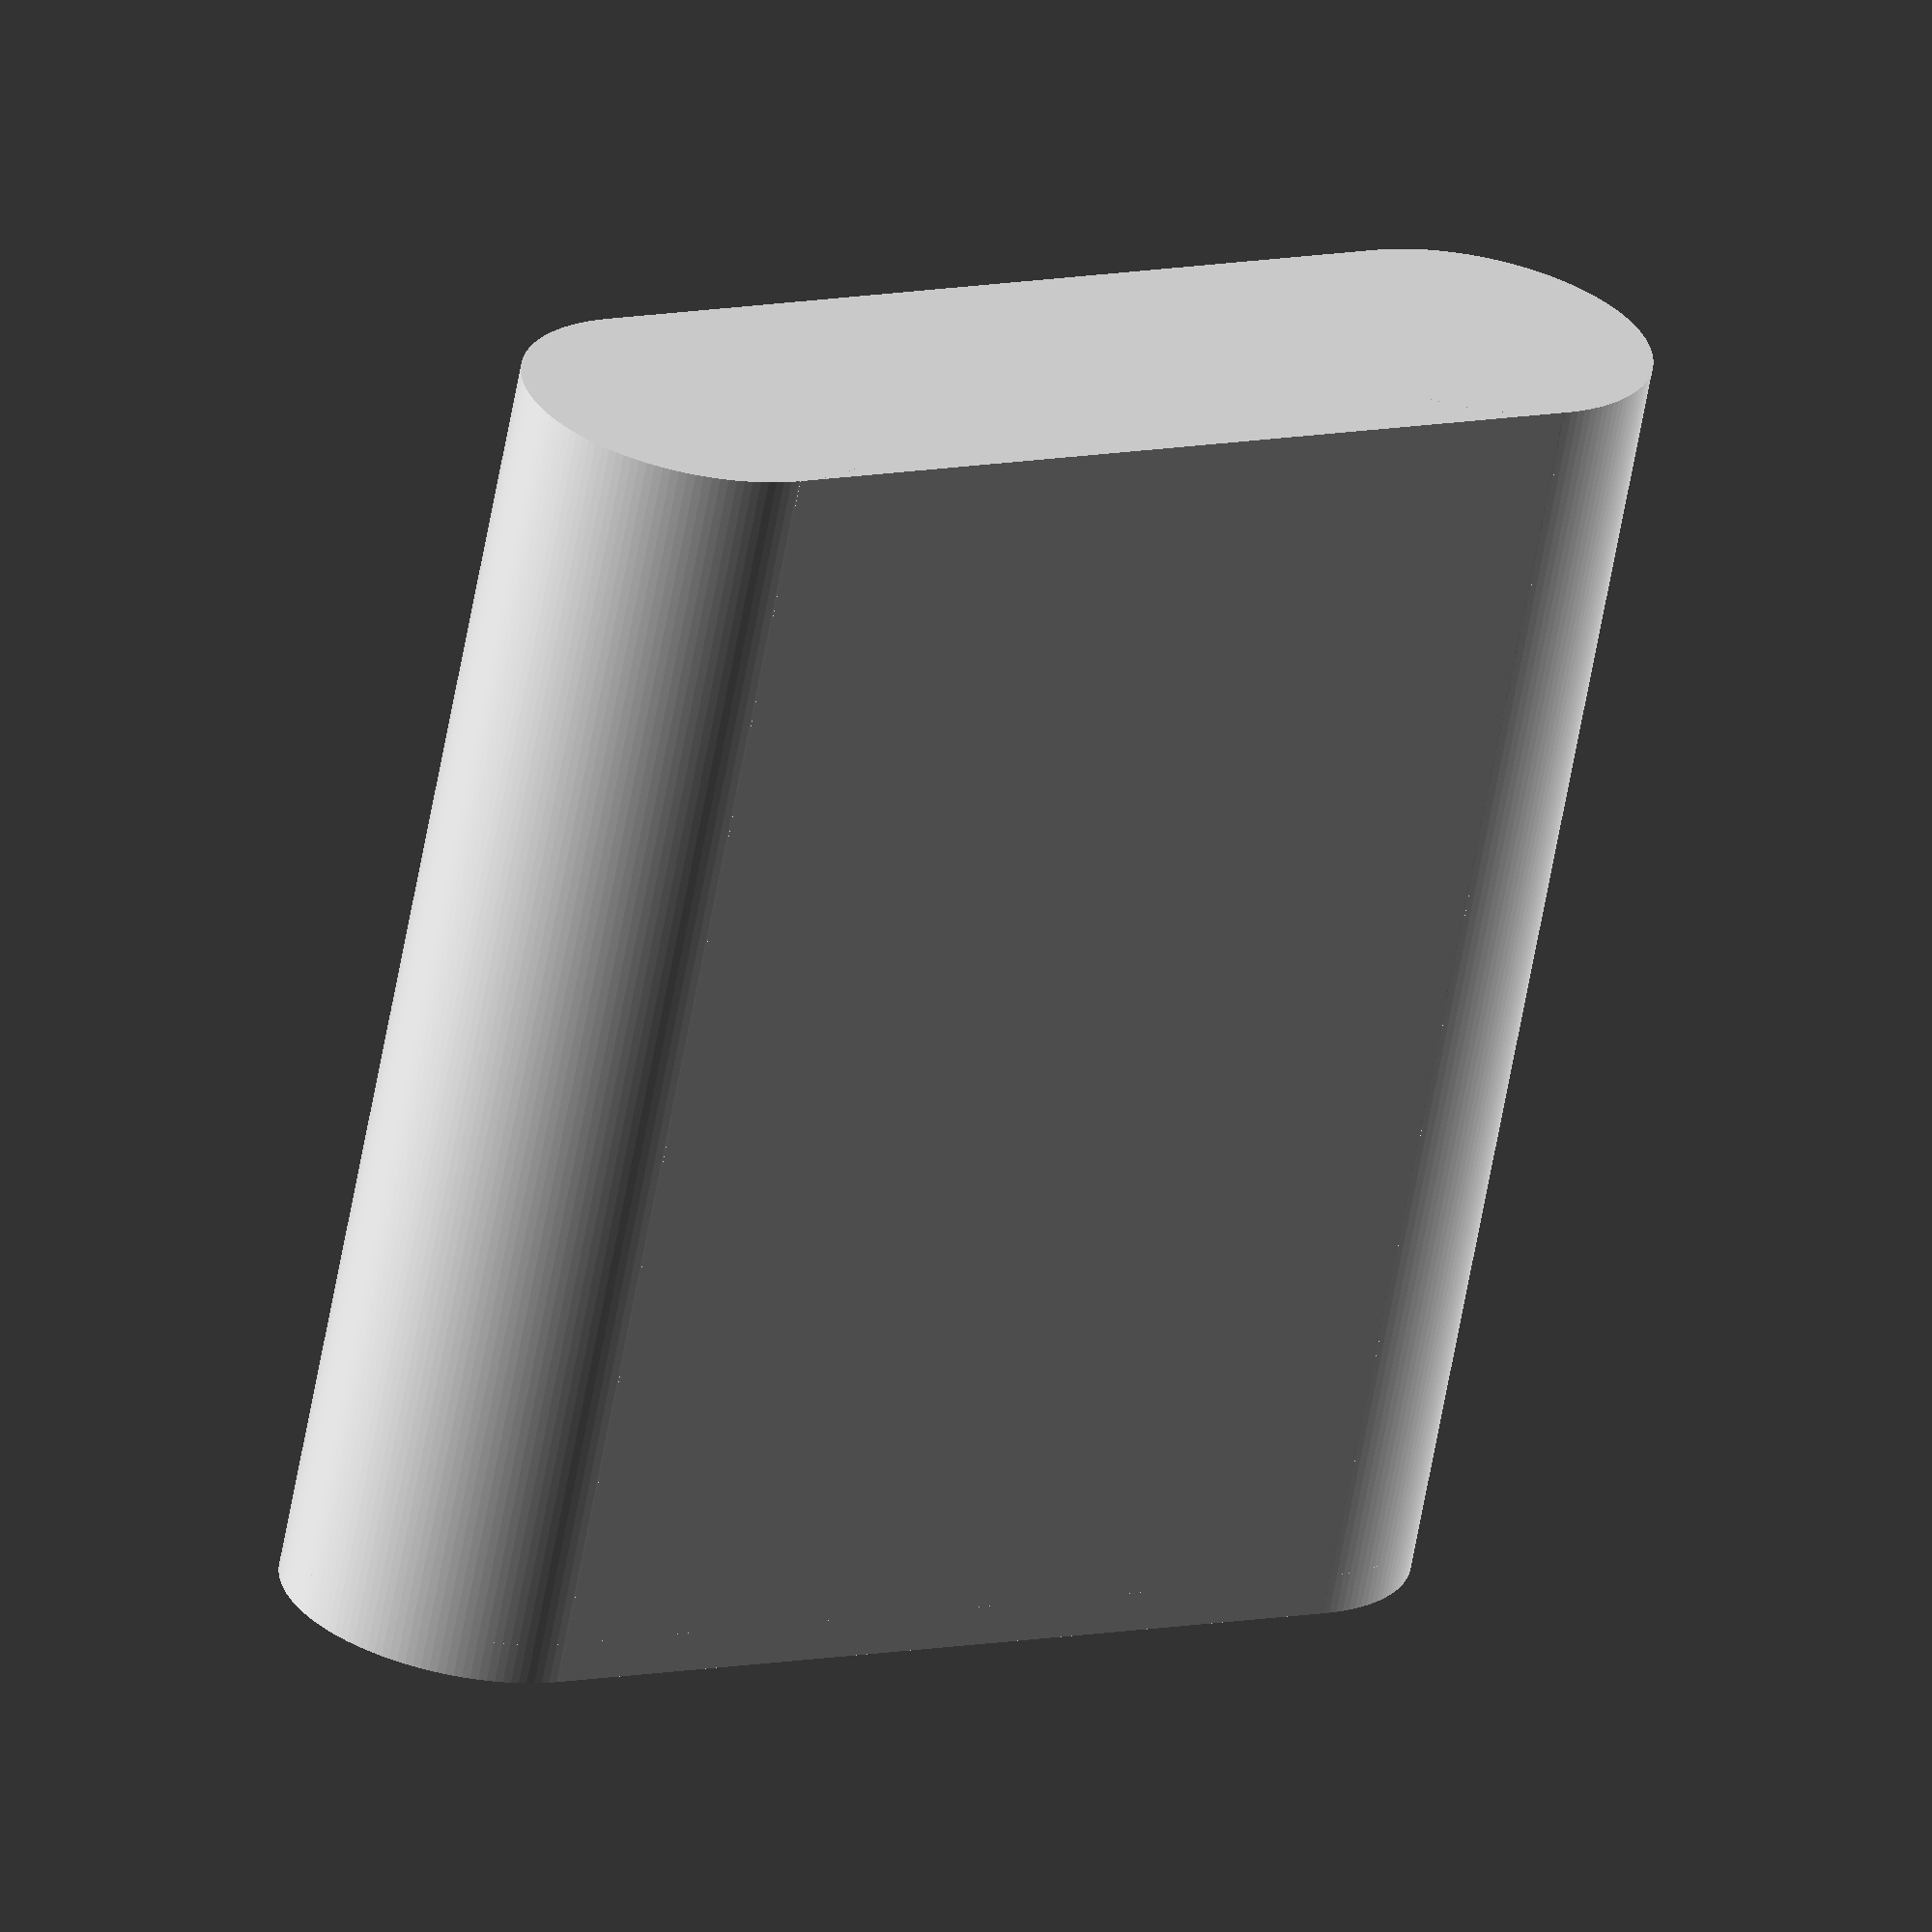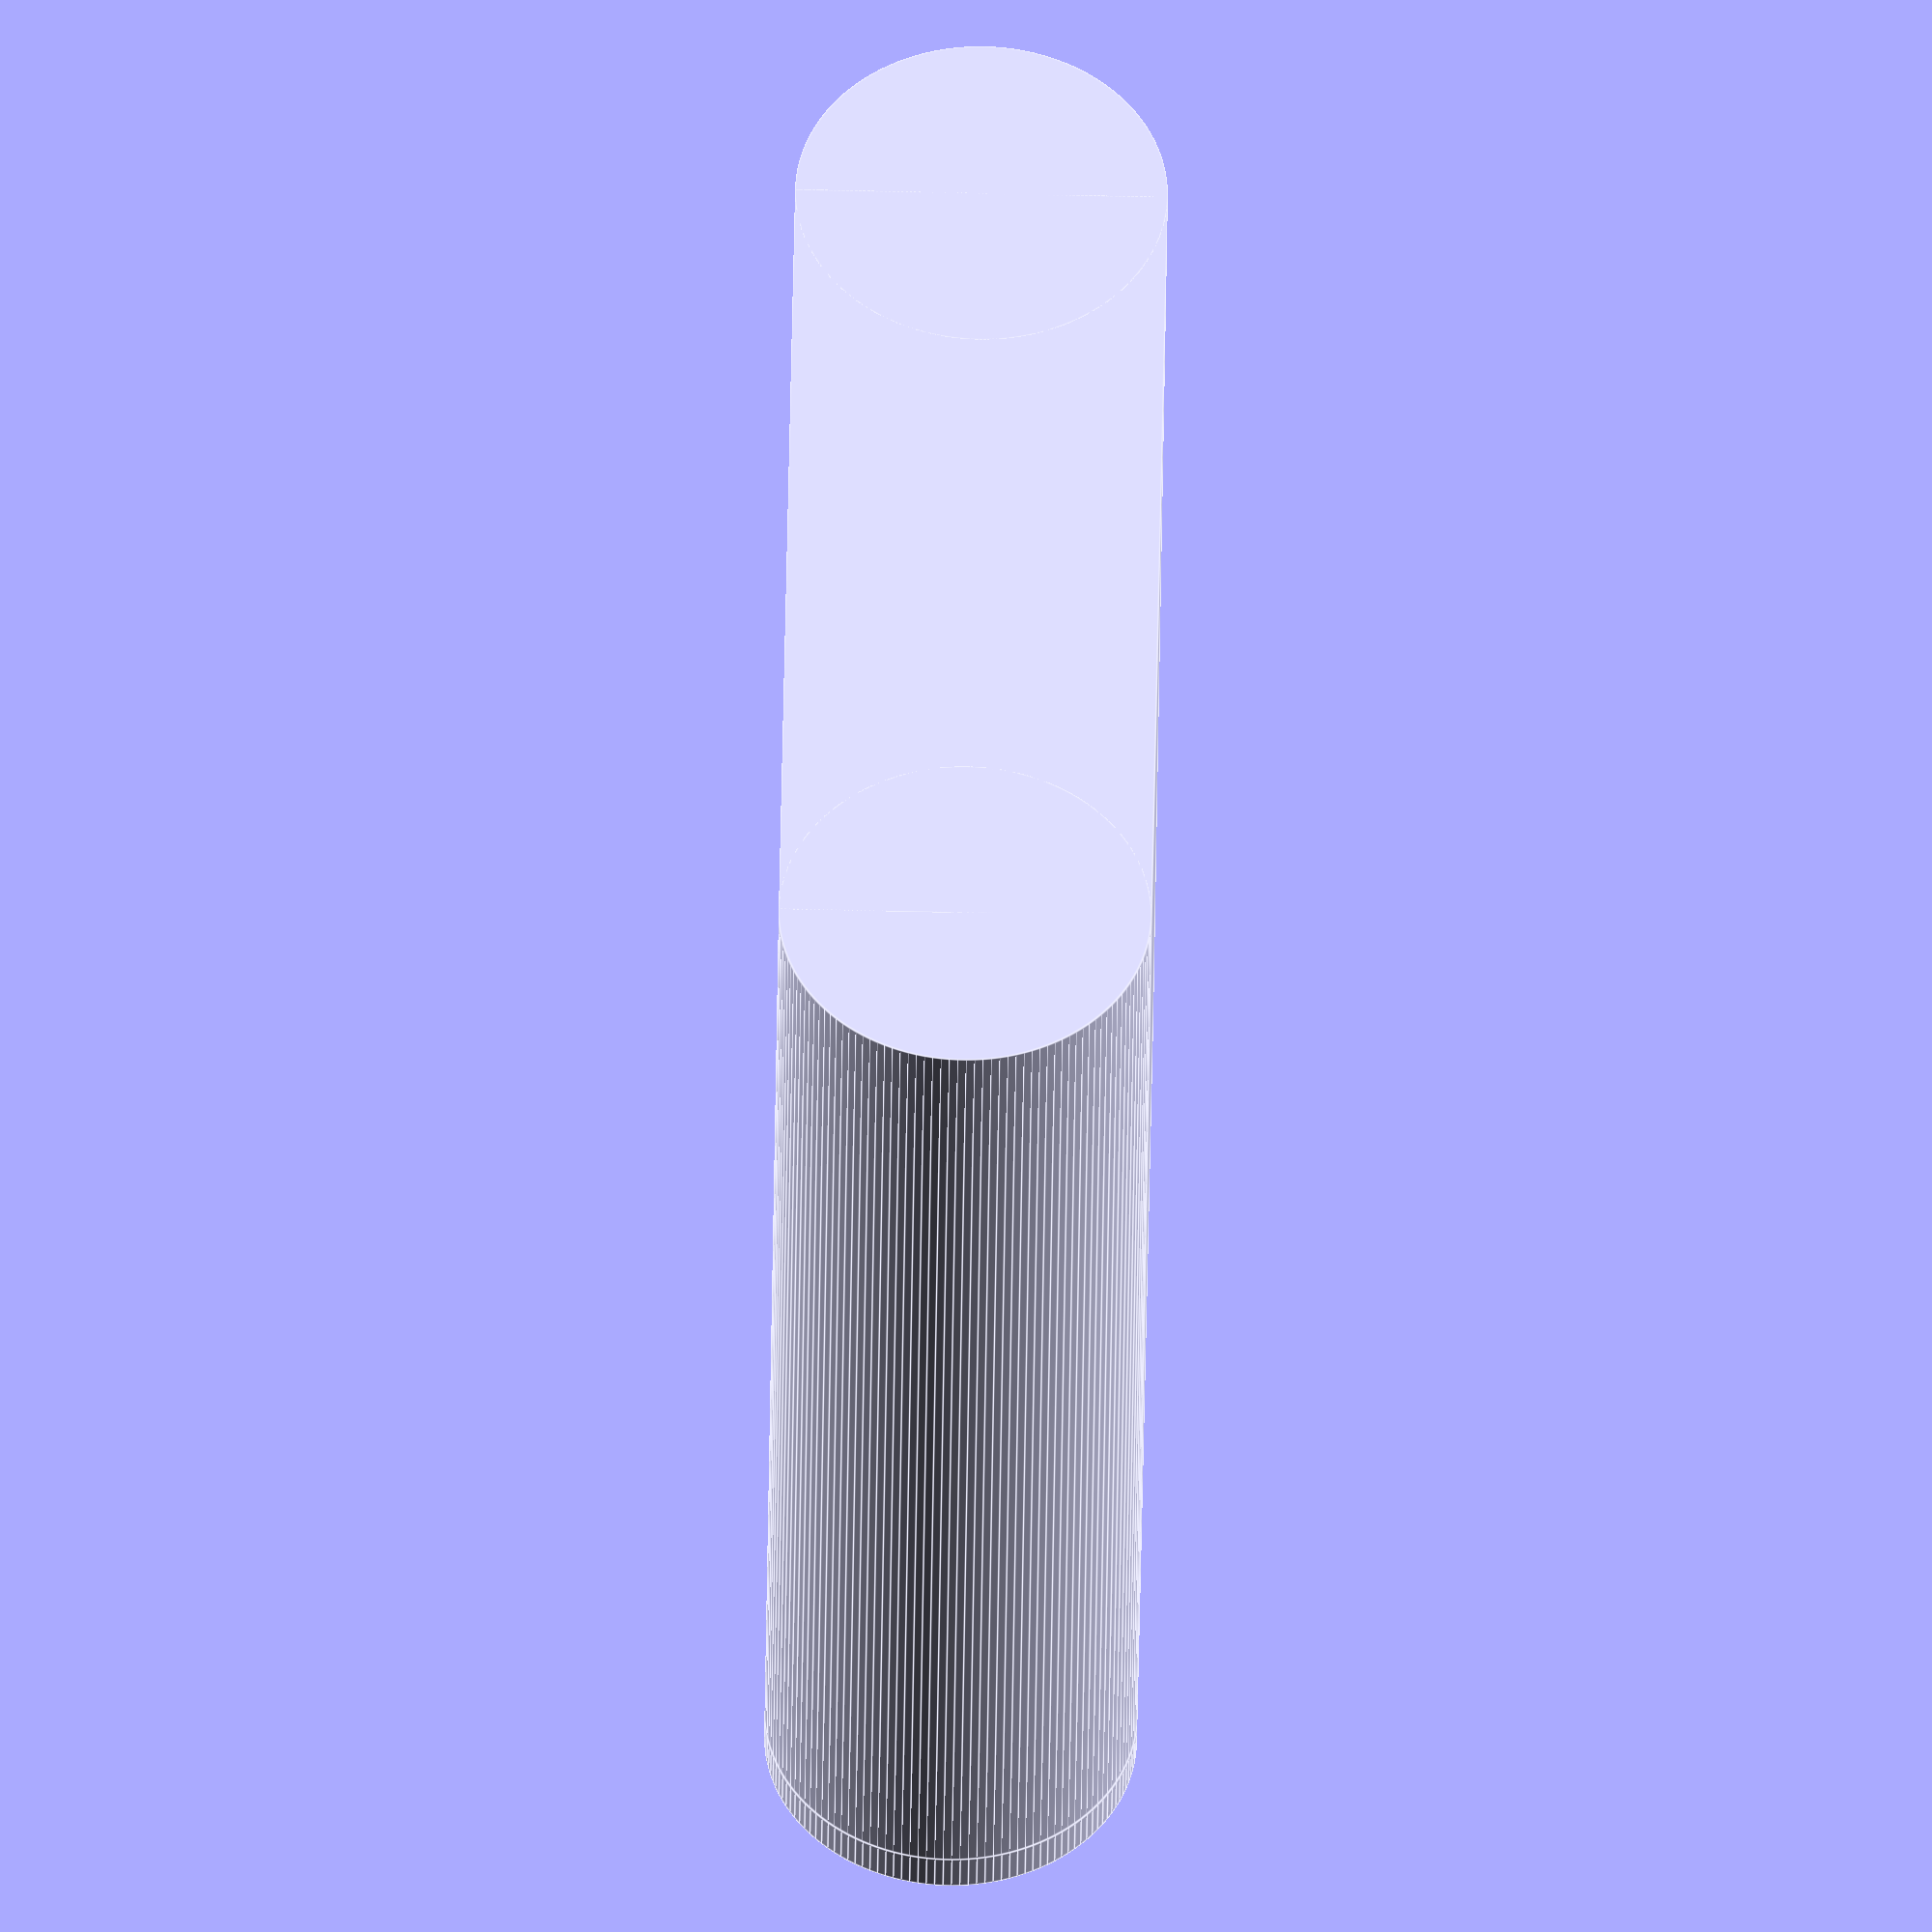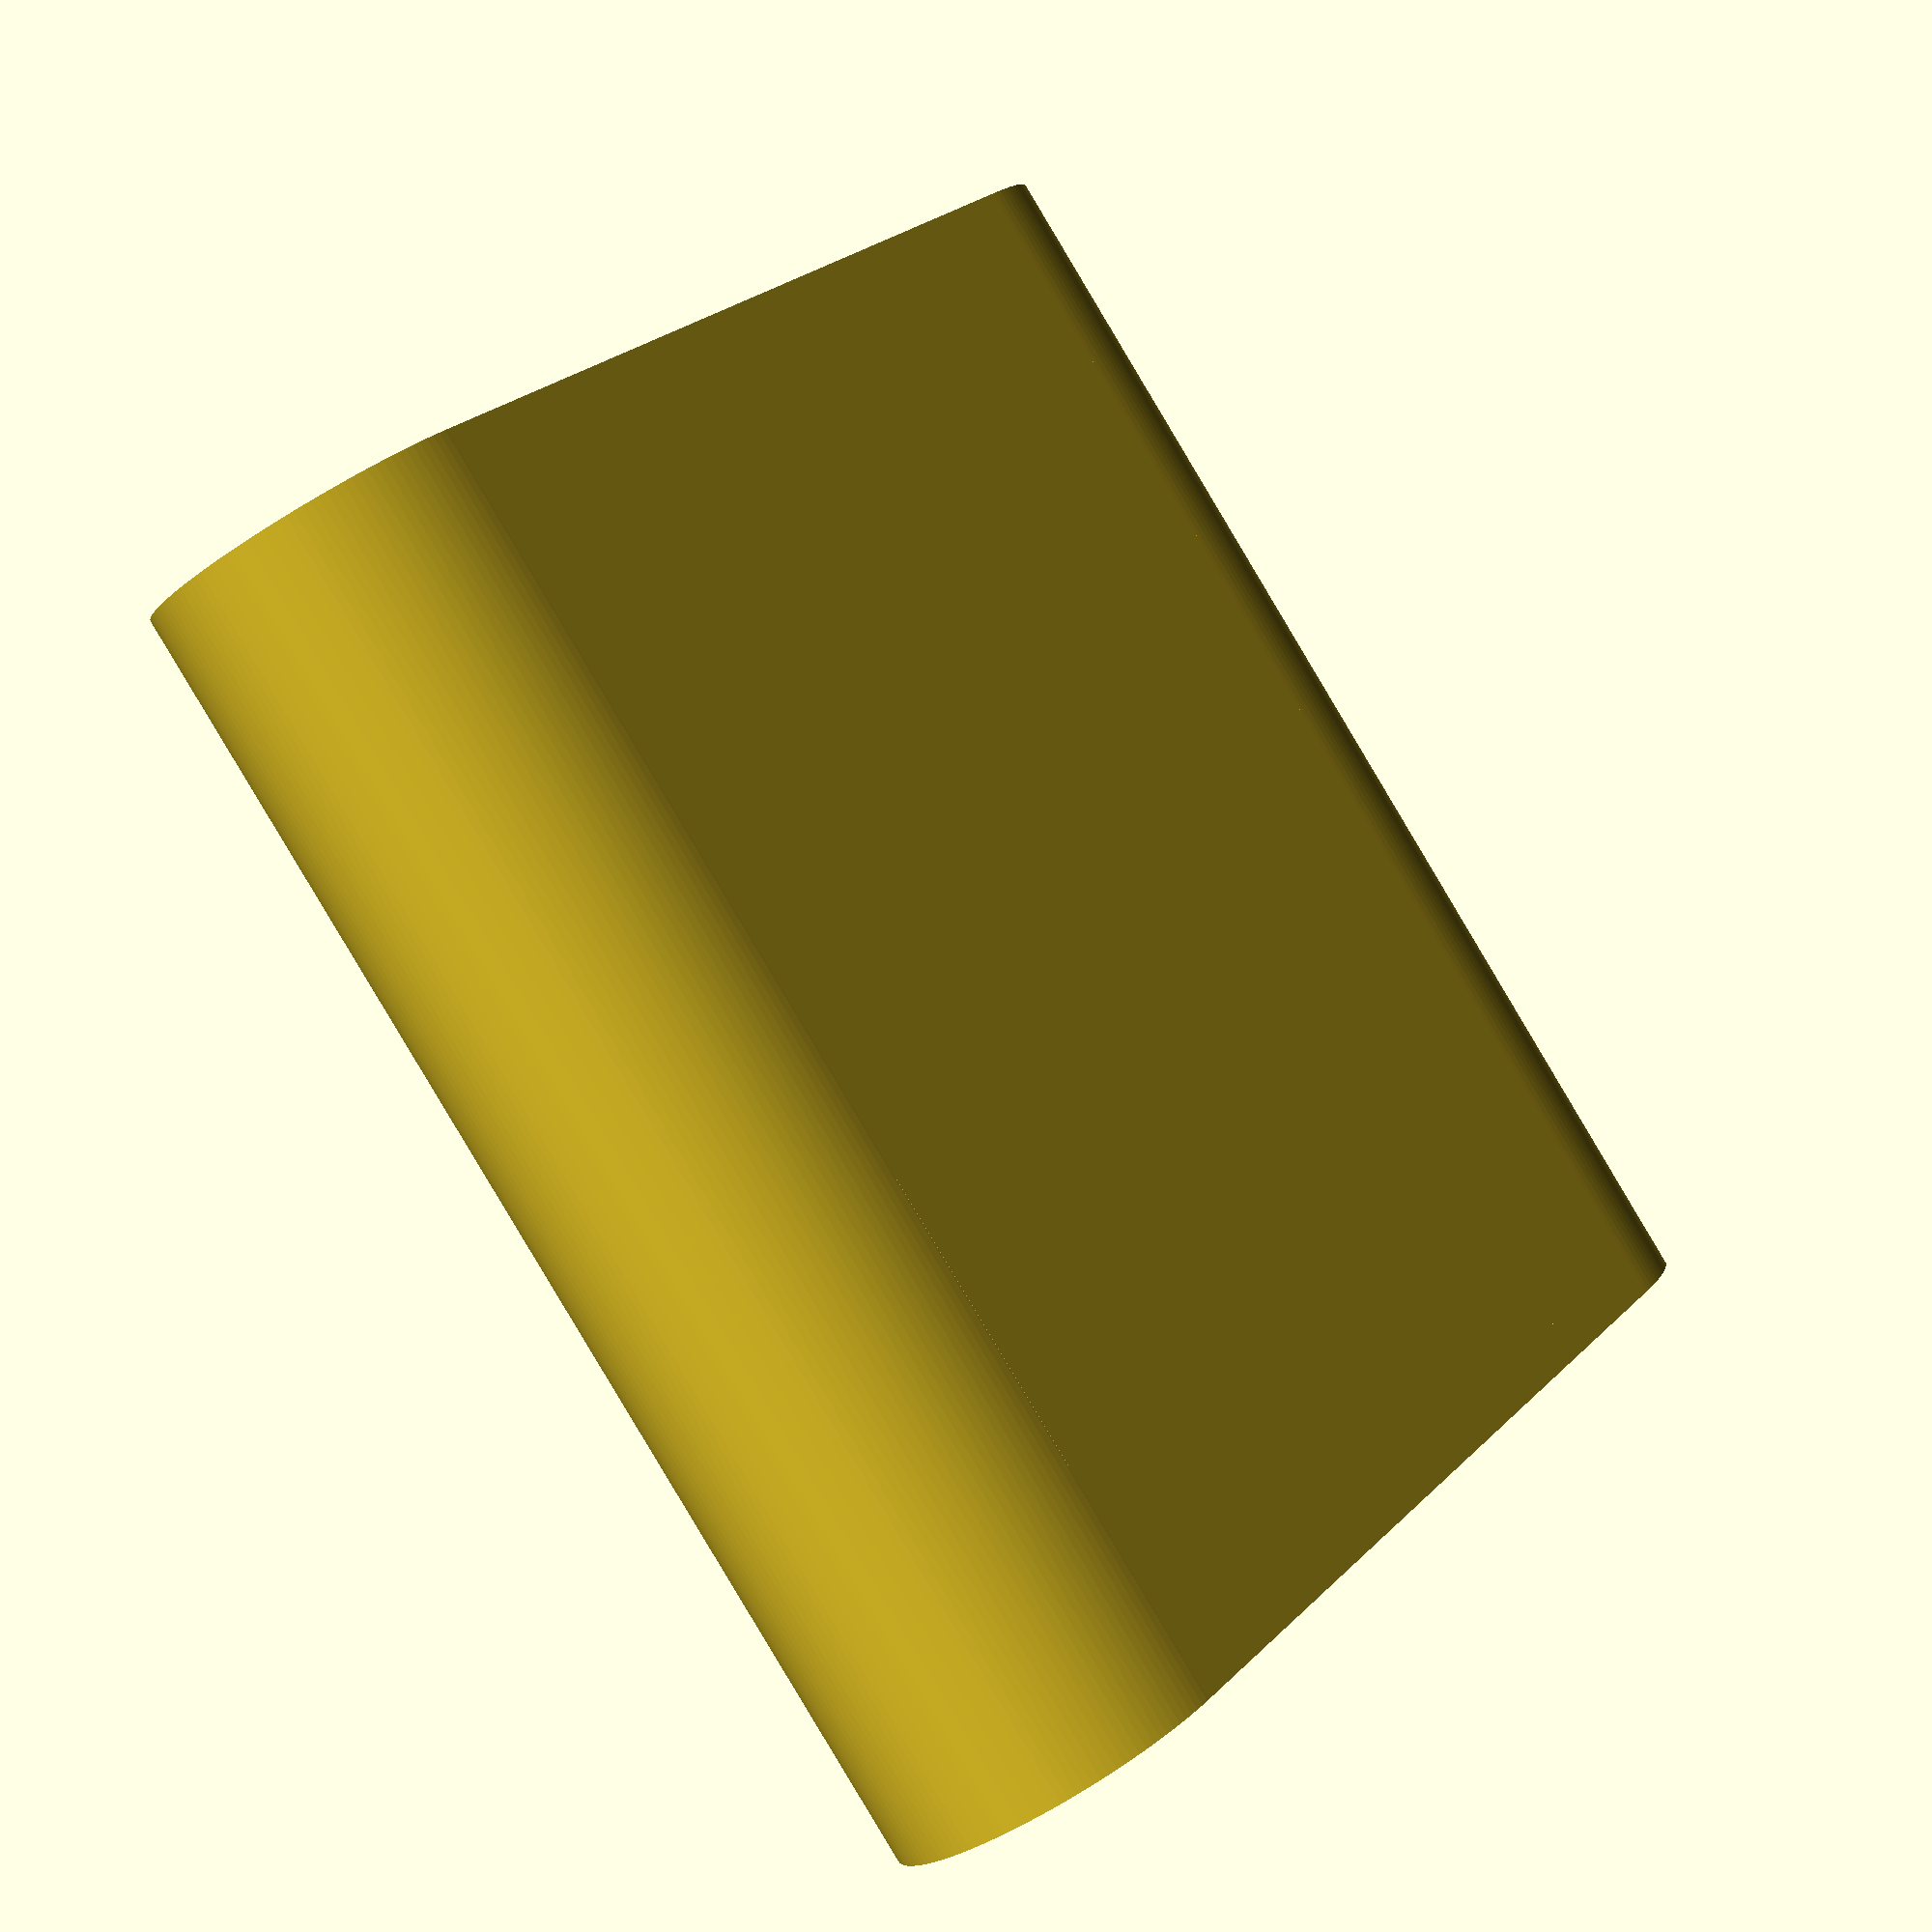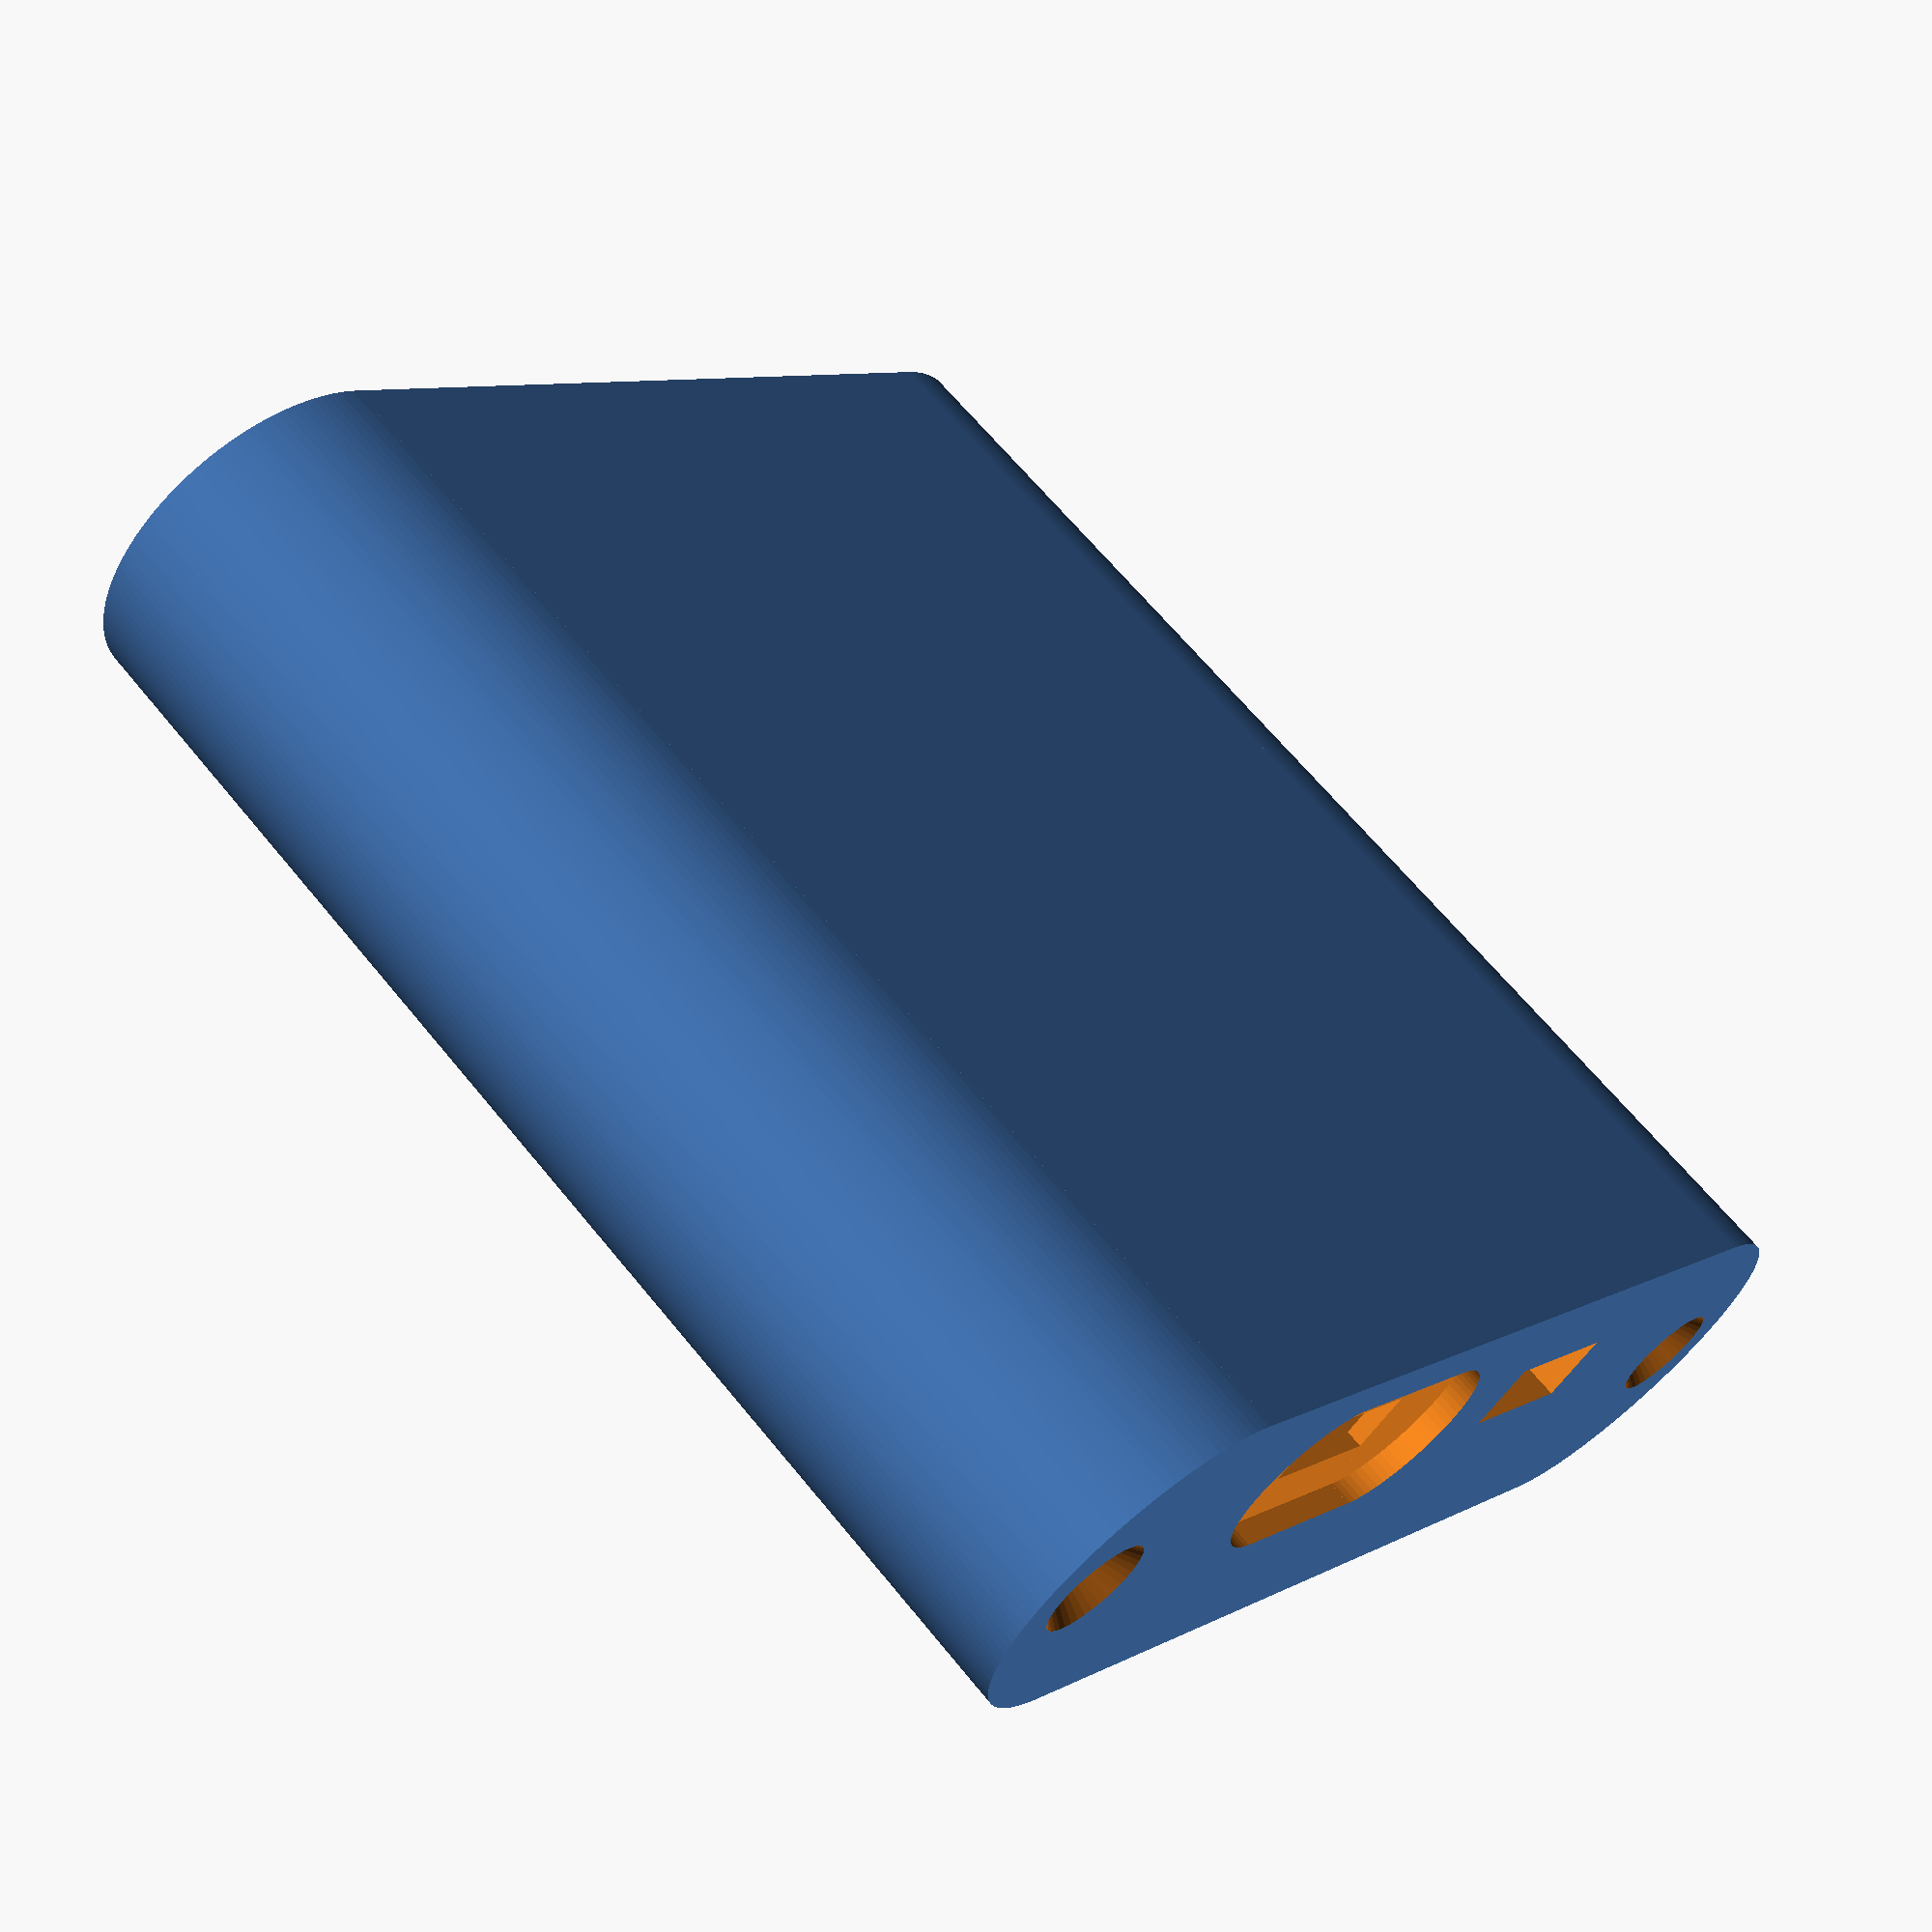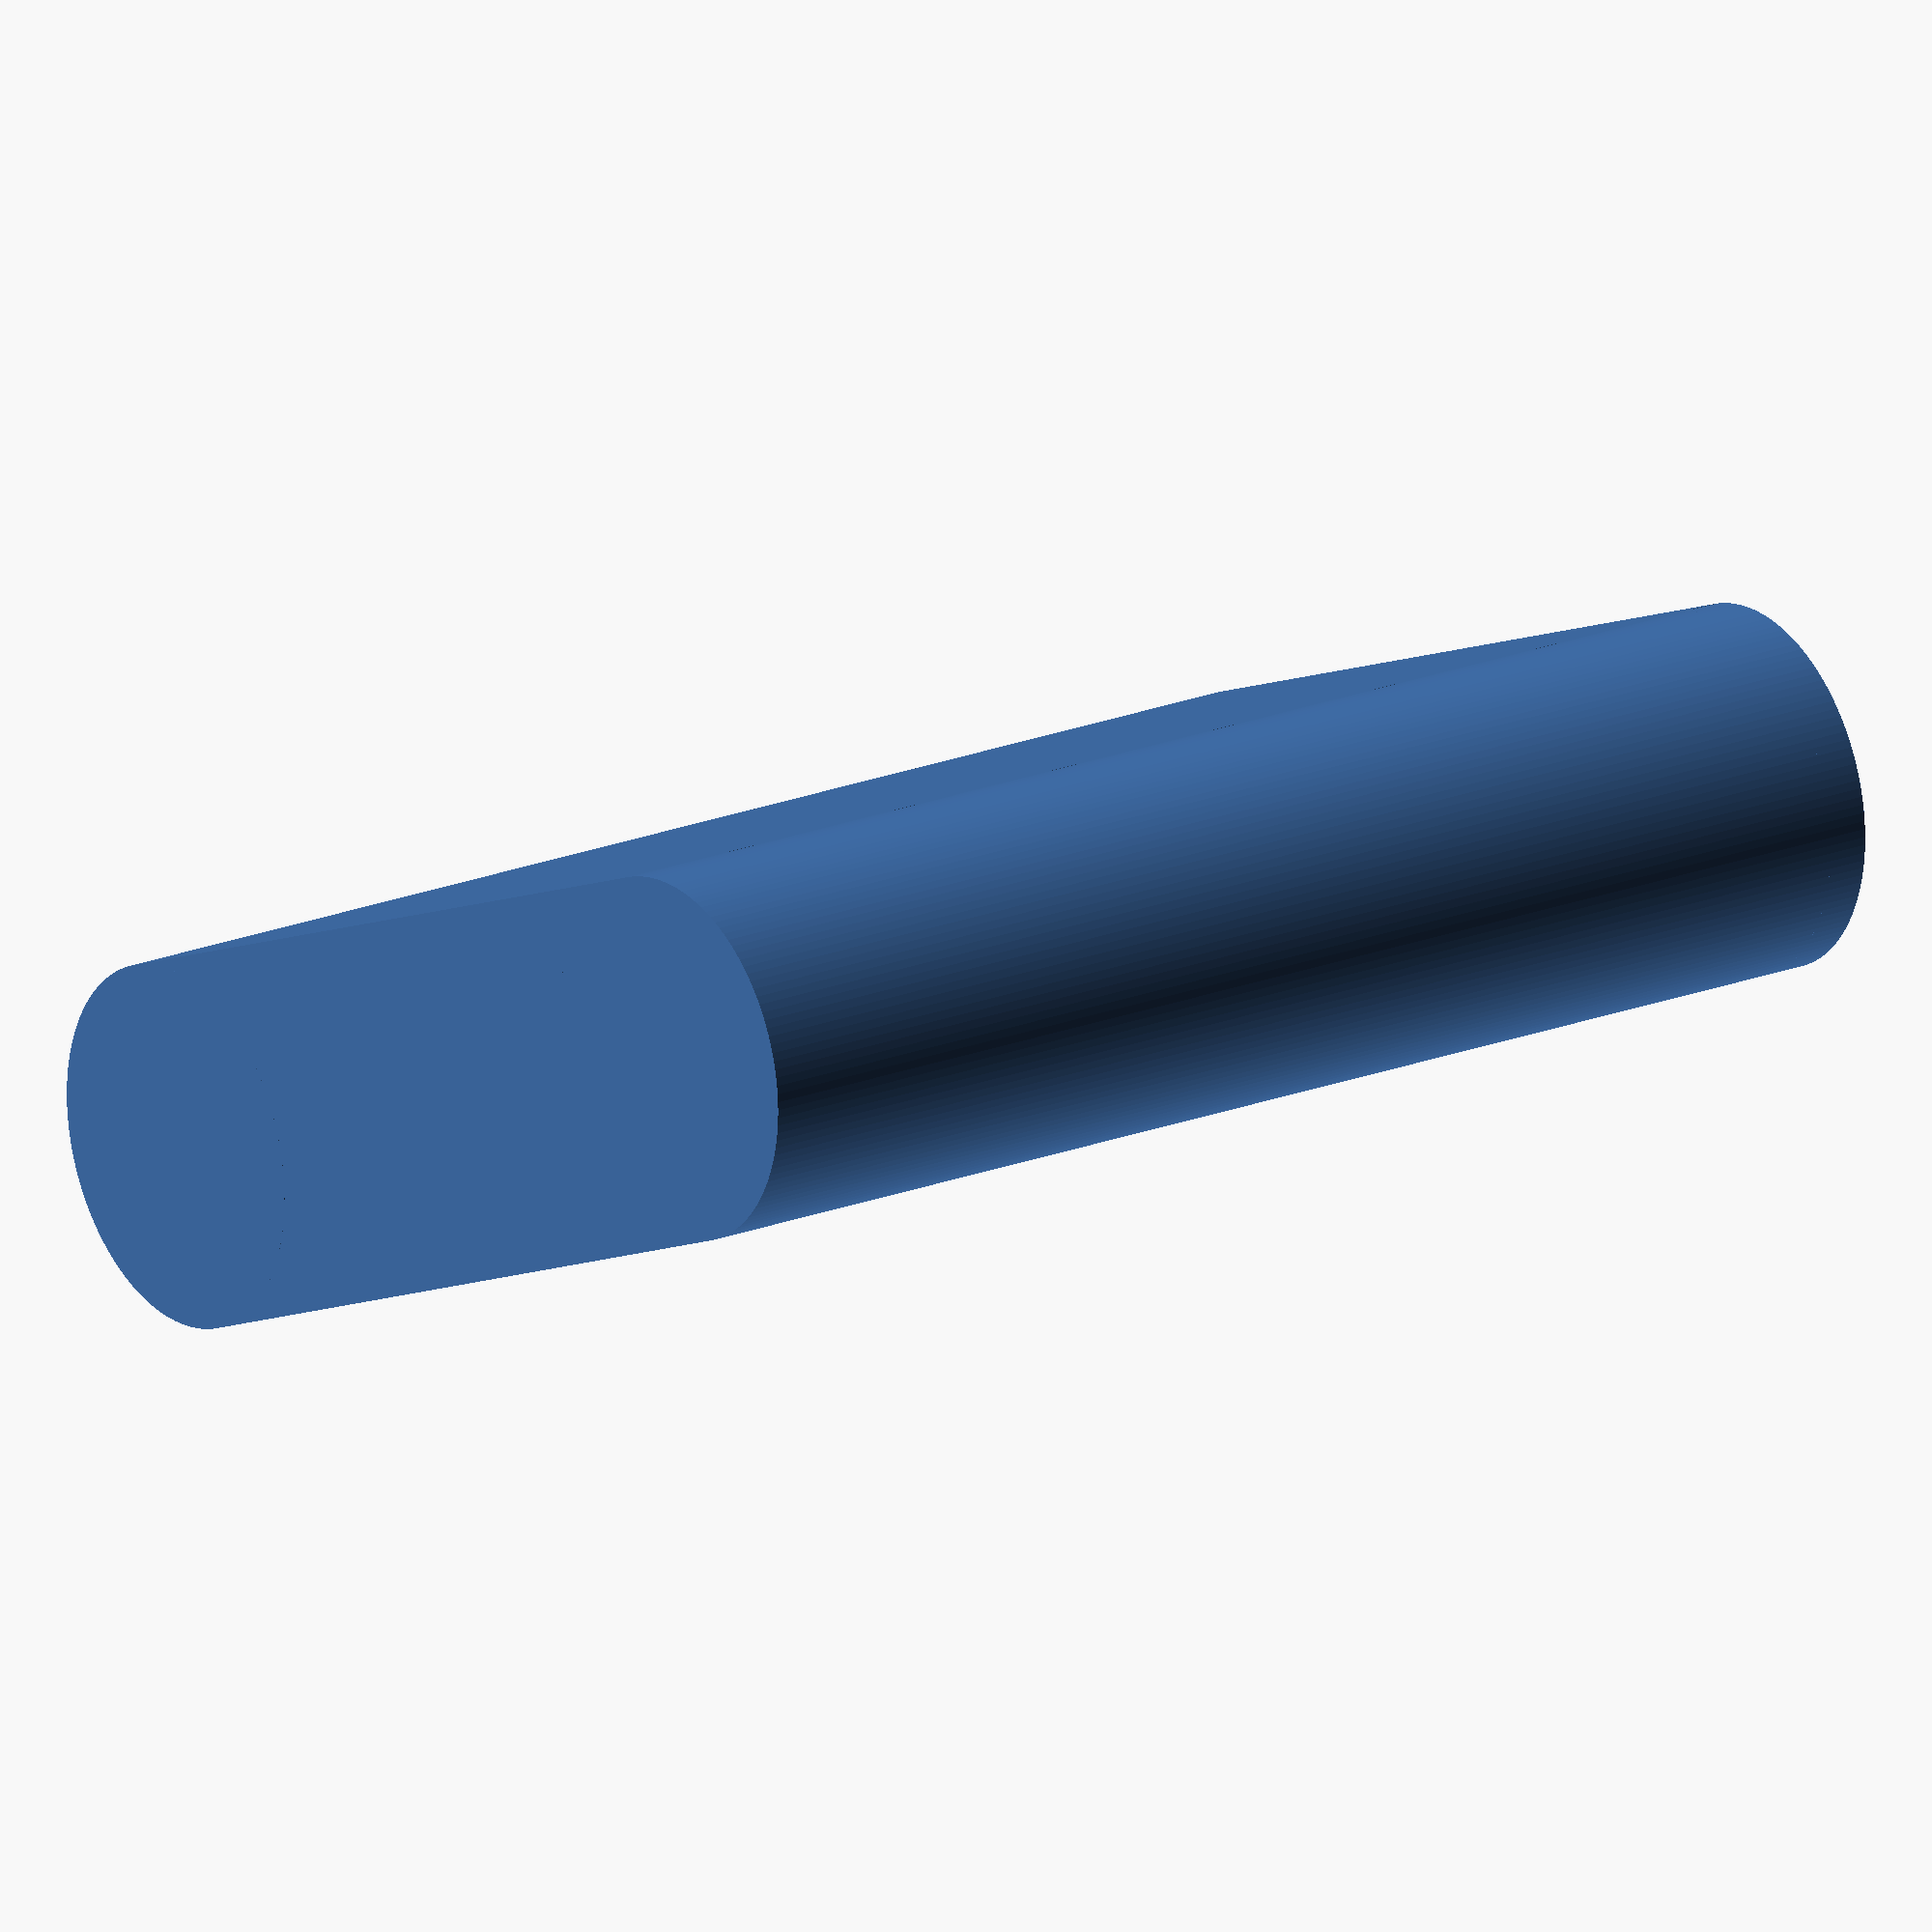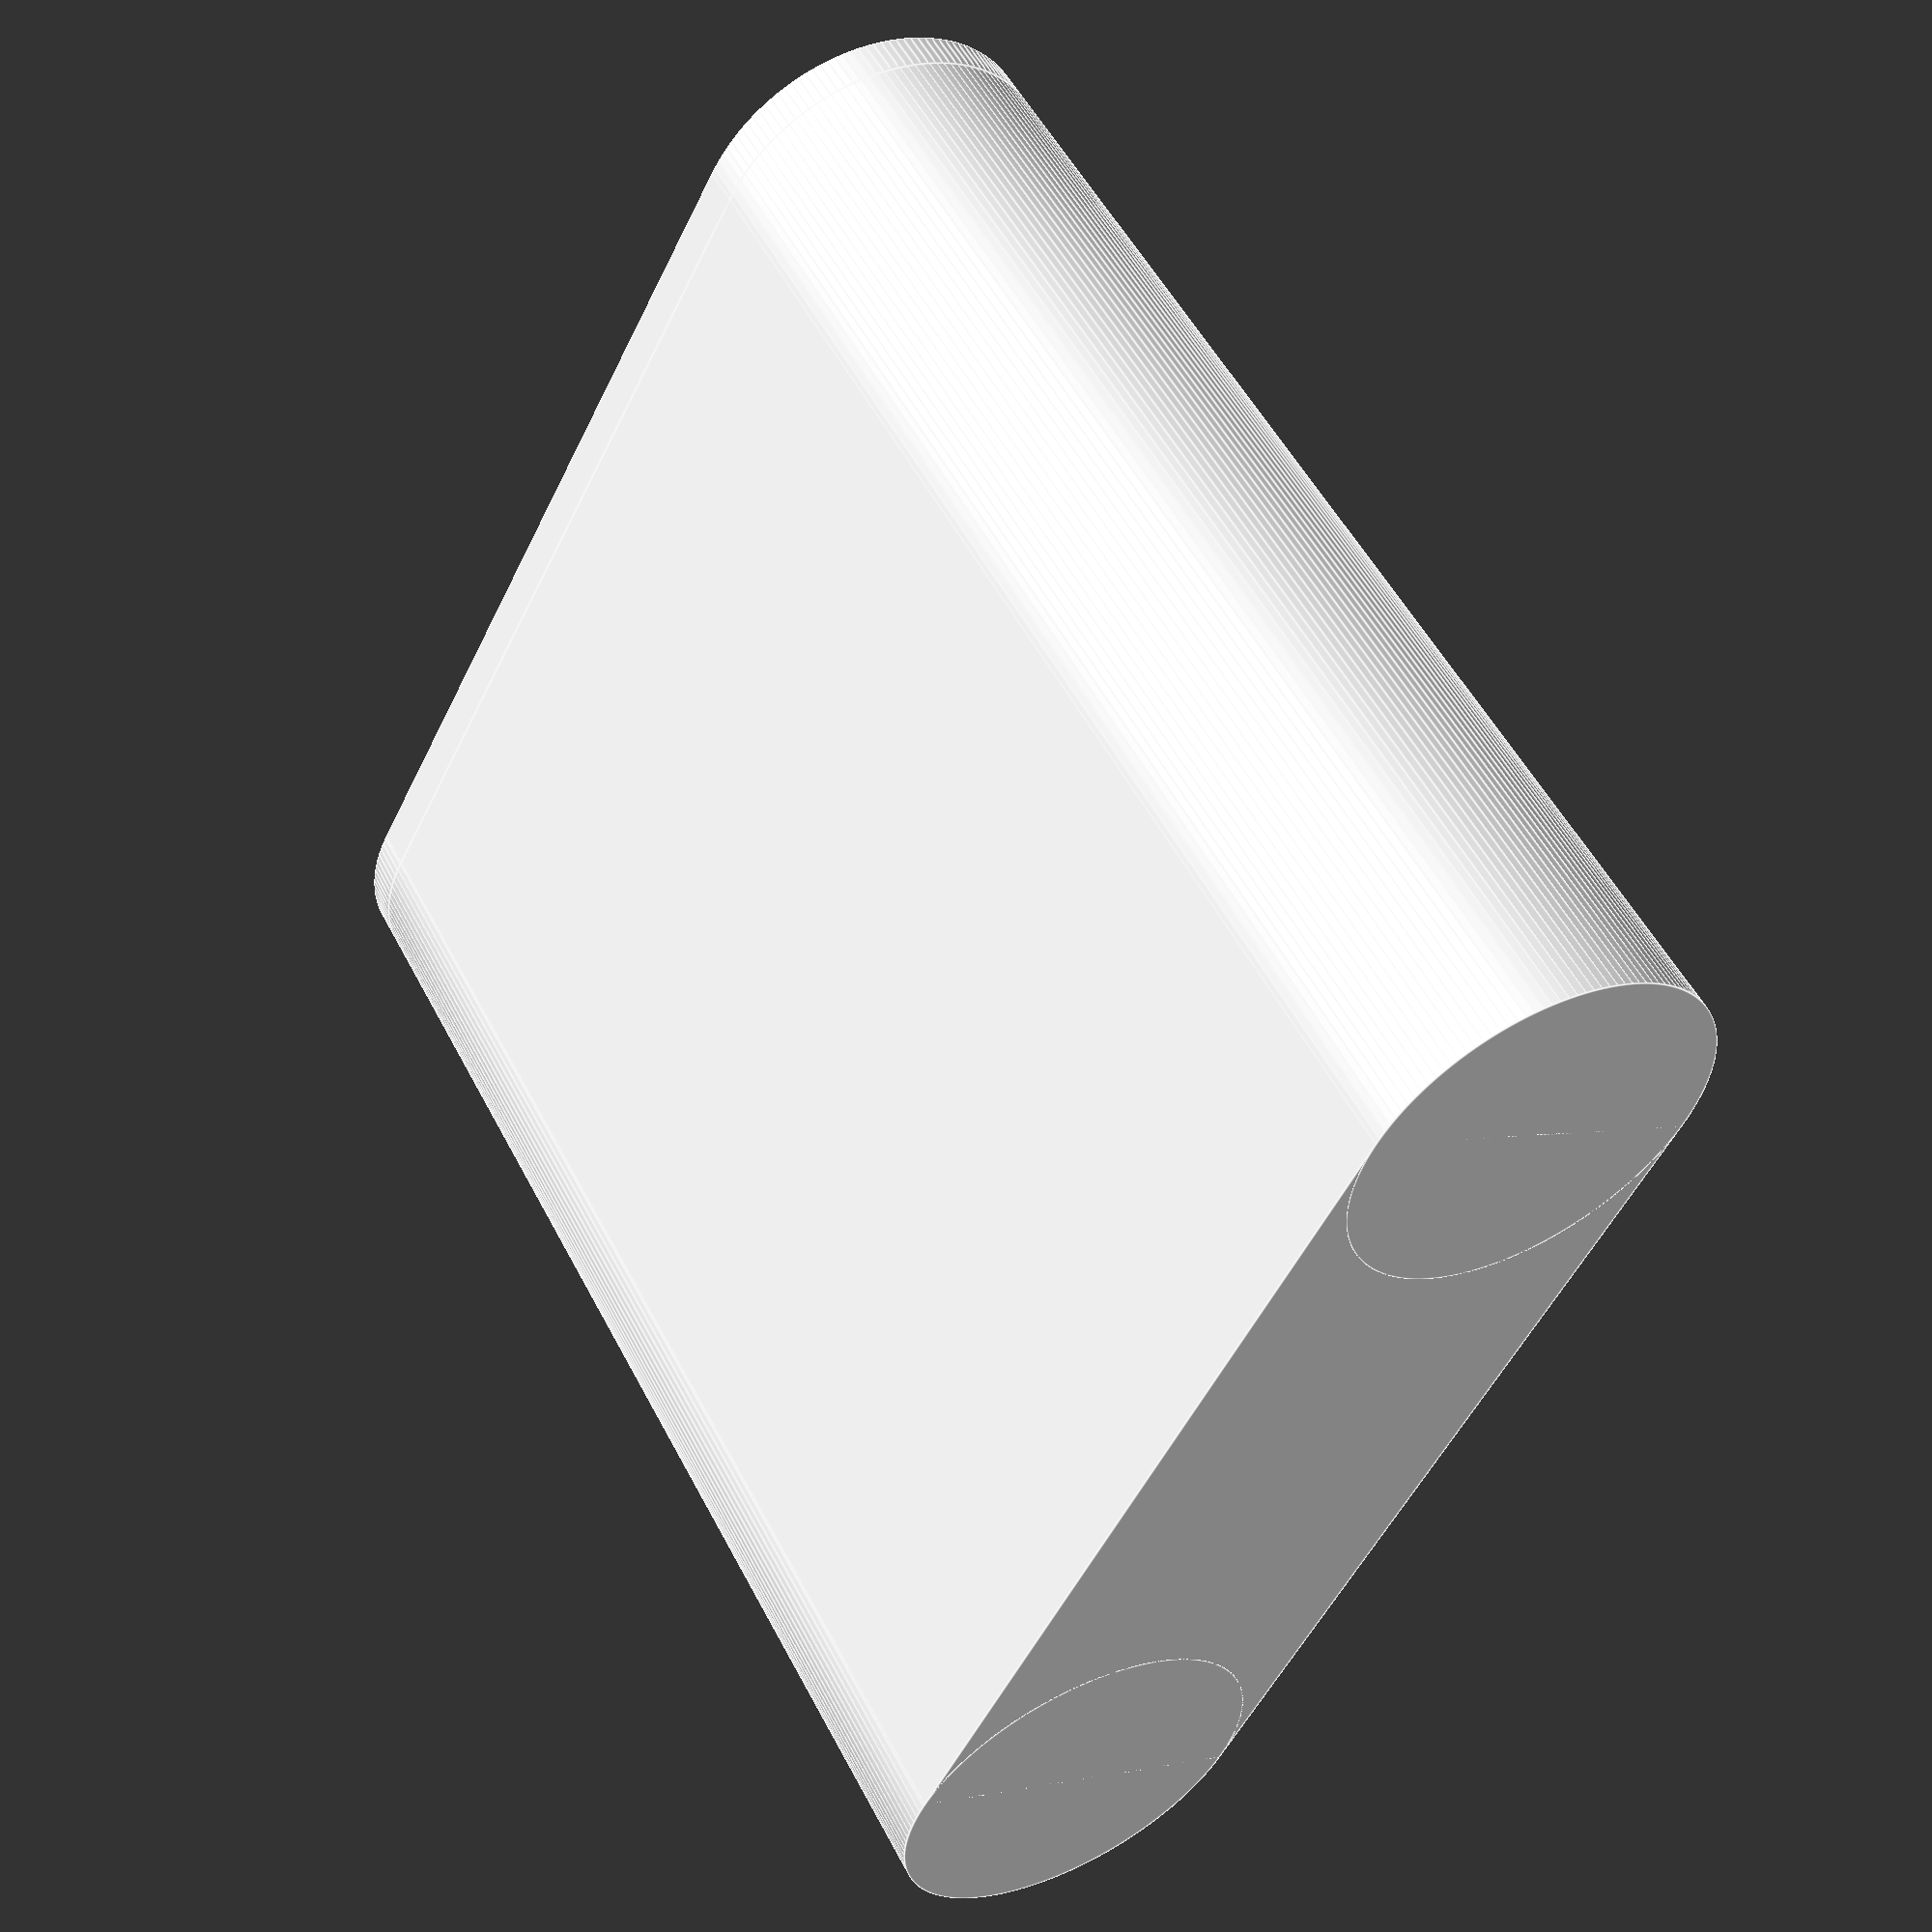
<openscad>
eps = 0.05;
eps2 = 2 * eps;
$fa = 1;
$fs = 0.5;


// PCB dimensions
pcb_board = [64, 74.5, 1.6];
pcb_top = [51, 69, 14.5];
pcb_bottom = [51, 55, 2];
usb = [8, 6, 3];
usb_pos = [pcb_board.x - 19 - usb.x, -1.2, 1];    // Position from left-front of the PCB
switch = [8, 6, 3.5];
switch_pos = [16.2, -2, 0.5];

pcb_offset_z = 2;

// Case
inner = [62, pcb_board.y+0.5, 19];
outer = [65, inner.y+1.5, 22];

// Lid
lid_dim = [outer.x, 2.5, outer.z];


//##############################################################
// Design
//translate([0, 0.25, pcb_board.z+pcb_bottom.z+pcb_offset_z])
//    color("brown")  
//        pcb();

translate([0, 0, 0])
//    color("green", 0.5) 
        case();

translate([0, -2.5, 0])
//    color("yellow", 0.5) 
        lid();


//##############################################################
// For printing
//rotate([-90, 0, 0])
//    translate([0, -outer.y, 0])
//        case();

//rotate([-90, 0, 0])
//    translate([0, -lid_dim.y, 0])
//        lid();


//##############################################################
module cube_x(dim) 
{
    translate([-dim.x/2, 0, 0])
        cube(dim);
}    

//##############################################################
module rounded_box(dim) 
{
    cube_x(dim - [dim.z/2, 0, 0]);
    
    translate([-(dim.x/2-dim.z/4), 0, dim.z/2])
        rotate([-90, 0, 0])
            cylinder(d=dim.z, h=dim.y);

    translate([(dim.x/2-dim.z/4), 0, dim.z/2])
        rotate([-90, 0, 0])
            cylinder(d=dim.z, h=dim.y);
}    

//##############################################################
module pcb() 
{
    cube_x(pcb_top);
    translate([0, 0, -pcb_board.z])
        cube_x(pcb_board);
    translate([0, 0, -pcb_bottom.z-pcb_board.z])
        cube_x(pcb_bottom);
    
    translate(usb_pos - [pcb_board.x/2, 0, 0])
        cube(usb);

    translate(switch_pos - [pcb_board.x/2, 0, 0])
        cube(switch);
}

//##############################################################
module case()
{
    // Outer case with constant wall thickness
    translate([0, 0, outer.z/2]) {
        difference() {
            translate([0, 0, -outer.z/2])
                rounded_box(outer);

            translate([0, -eps, -inner.z/2])
                rounded_box(inner + [0, eps, 0]);
        }
    }
        
    // PCB guides
    intersection() {
        difference() {
            union() {
                translate([-32, 0, 0]) 
                    cube_x([10, inner.y, outer.z]);

                translate([32, 0, 0]) 
                    cube_x([10, inner.y, outer.z]);
            }

            // Slot for the PCB
            translate([0, -eps, 3.75]) 
                rounded_box([pcb_board.x+1, inner.y+eps, pcb_board.z+0.5]);

            // Screw holes for M3x12
            translate([-outer.x/2, -eps, outer.z/2])
                rotate([-90, 0, 0])
                    cylinder(d=2.5, h=15);
            
            translate([outer.x/2, -eps, outer.z/2])
                rotate([-90, 0, 0])
                    cylinder(d=2.5, h=15);
        }
        rounded_box(outer);
    }
}

//##############################################################
module lid()
{
    difference() {
        rounded_box(lid_dim);

        translate([lid_dim.x/2, -eps, lid_dim.z/2])
            rotate([-90, 0, 0])
                cylinder(d1=6.5, d2=3, h=lid_dim.y+eps2);

        translate([-lid_dim.x/2, -eps, lid_dim.z/2])
            rotate([-90, 0, 0])
                cylinder(d1=6.5, d2=3, h=lid_dim.y+eps2);

        translate([-pcb_board.x/2, 0, pcb_board.z+pcb_bottom.z+pcb_offset_z]) {
            translate(usb_pos - [0.5, 0, 0.5])
                cube(usb + [1, 1, 1]);

            translate([usb_pos.x+4, -eps, usb_pos.z-4])
                rounded_box([usb.x+8, 1.5, usb.z+8]);
            
            translate(switch_pos - [0.5, 0, 0.5])
                cube(switch + [1, 1, 1]);
        }
    
     }
}



</openscad>
<views>
elev=329.4 azim=12.2 roll=328.9 proj=o view=wireframe
elev=97.0 azim=211.1 roll=268.8 proj=o view=edges
elev=30.1 azim=316.5 roll=318.2 proj=p view=solid
elev=236.1 azim=228.2 roll=32.4 proj=p view=solid
elev=88.1 azim=236.4 roll=12.9 proj=o view=wireframe
elev=178.1 azim=46.7 roll=308.1 proj=p view=edges
</views>
